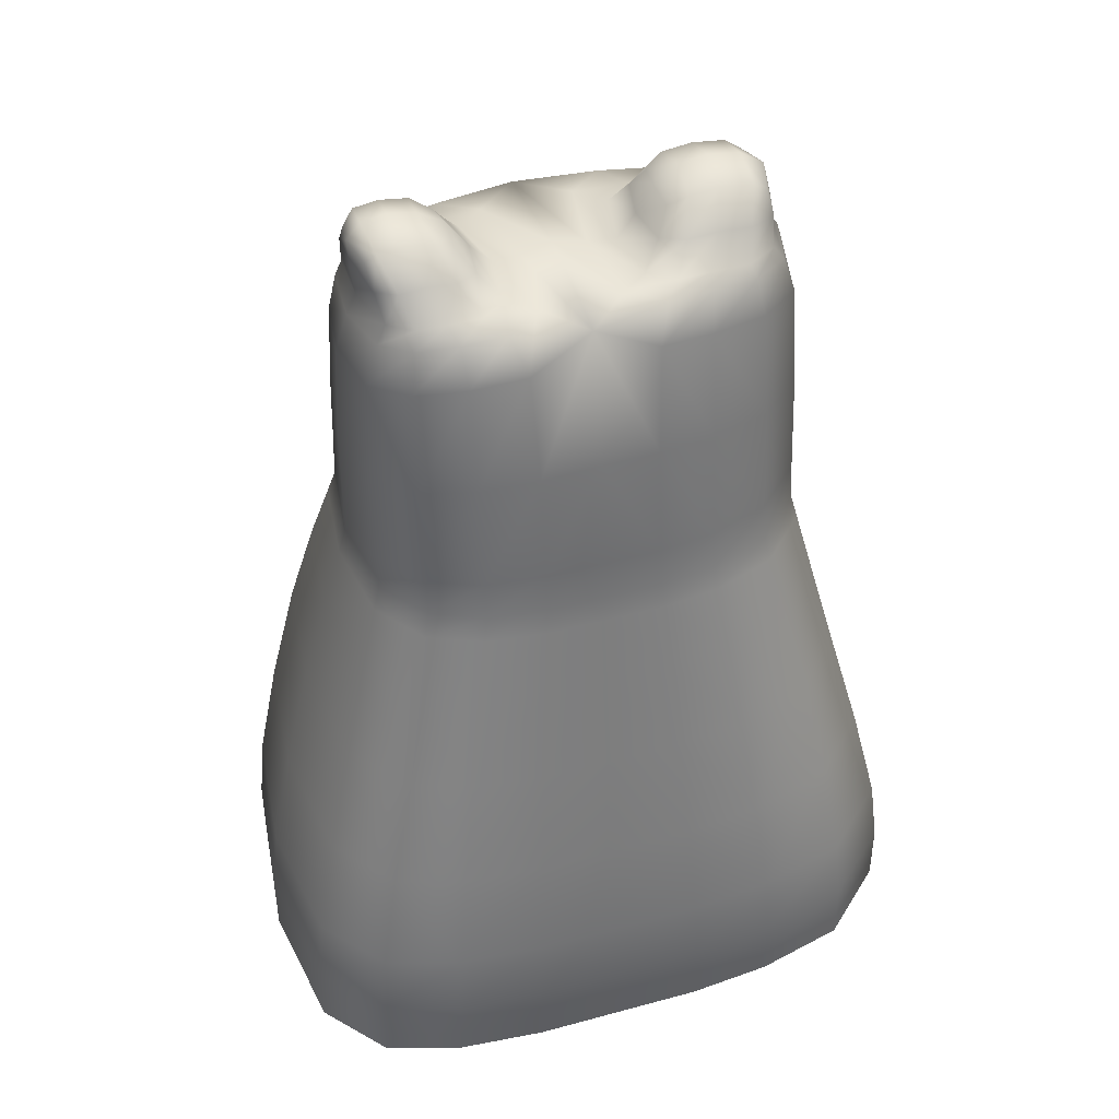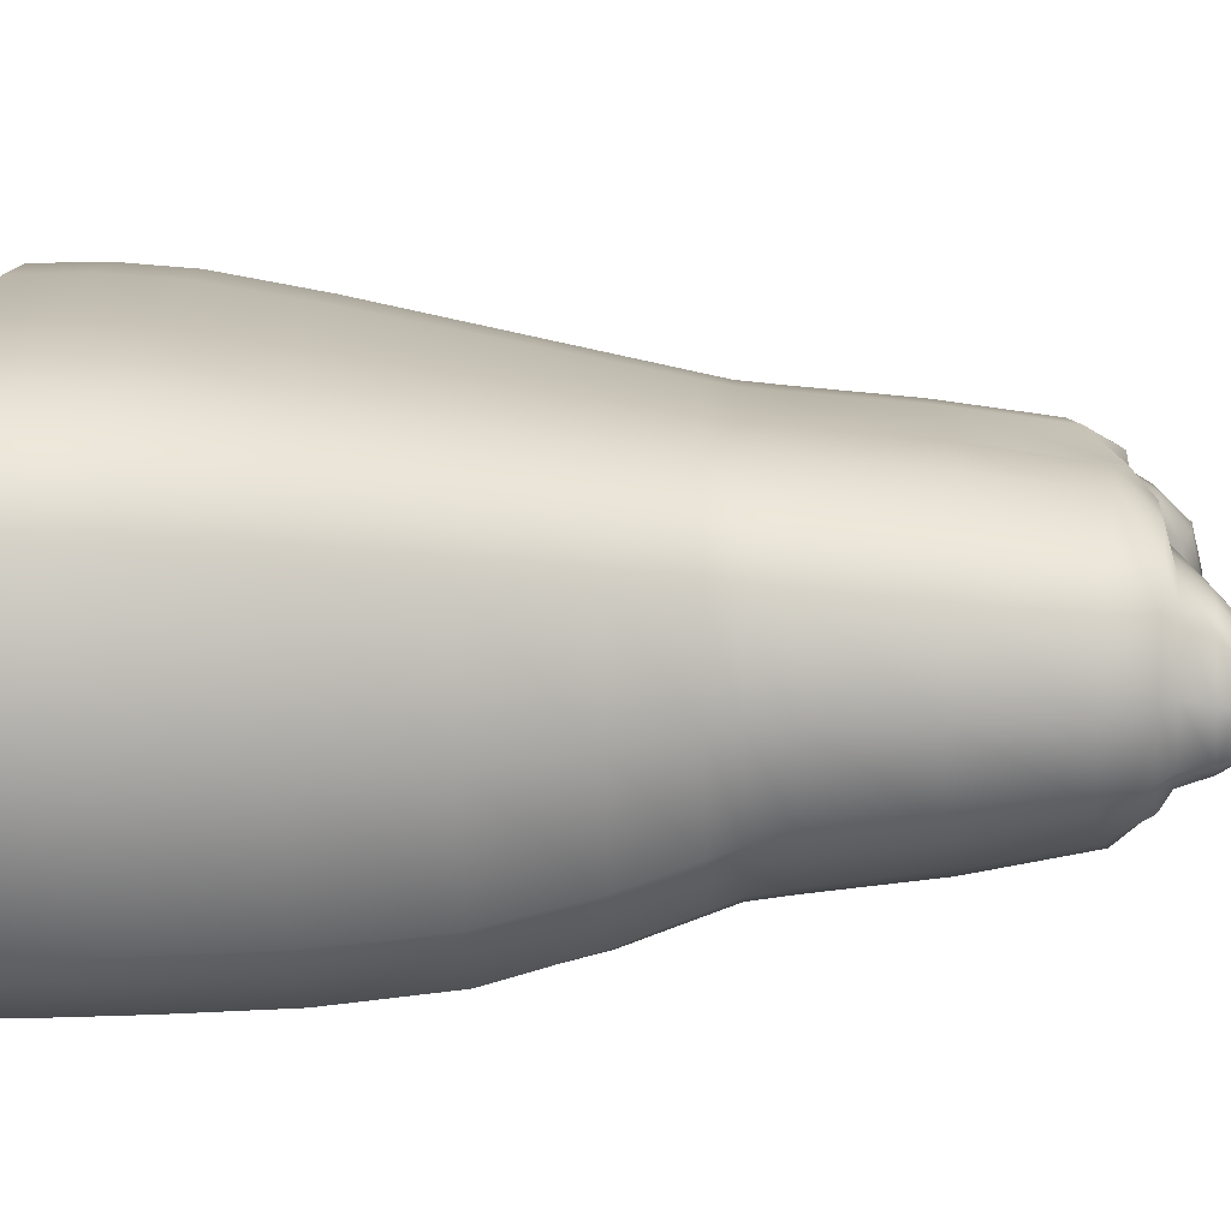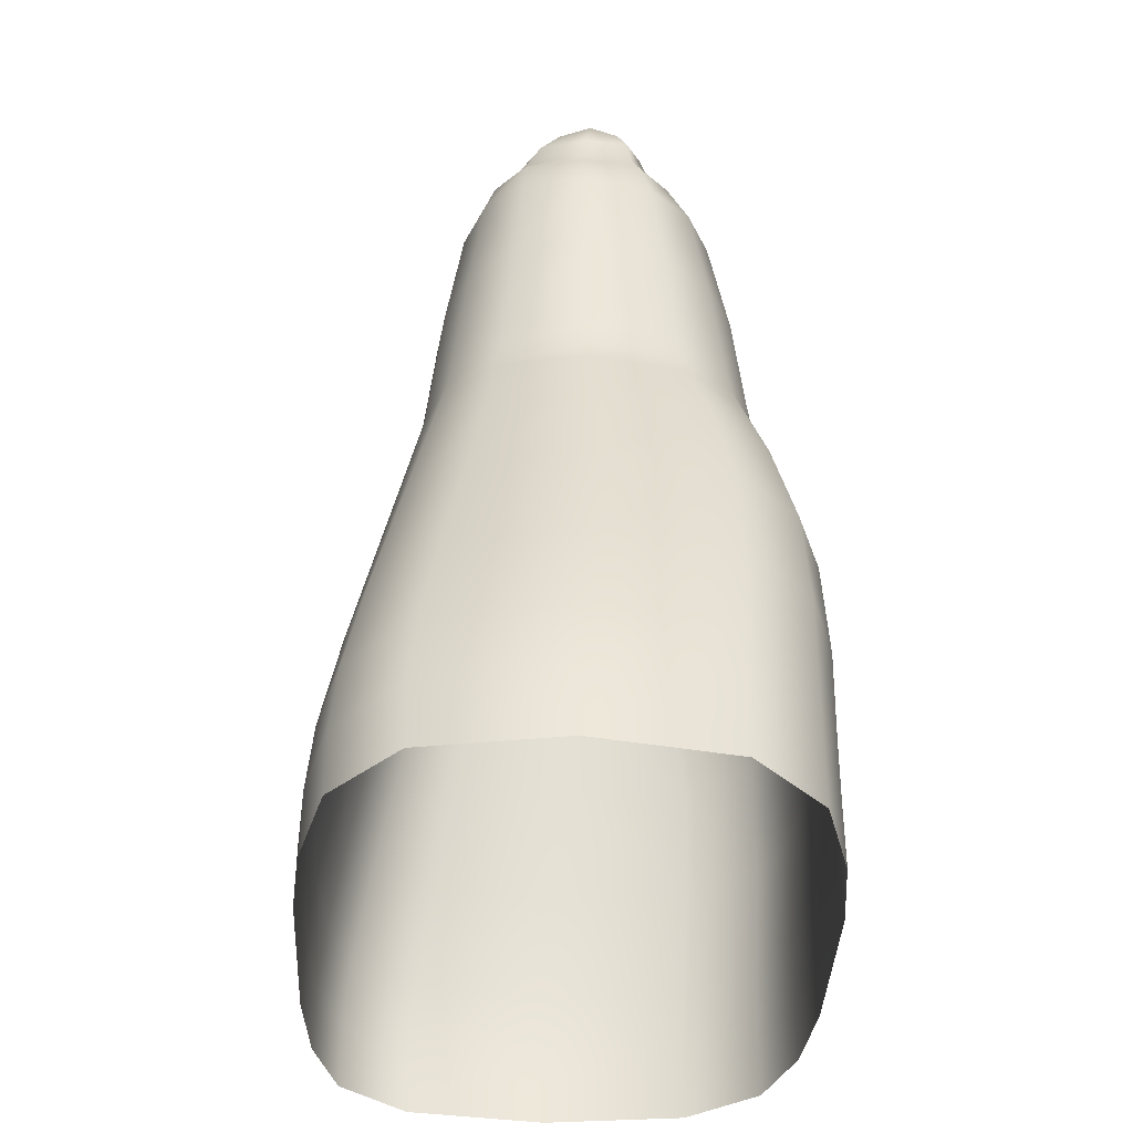
<metadata>
{"format":"obj","ext":"obj","renderer":"f3d","projection":"perspective","resolution":1024,"background":"white","views":[{"elev":42.9,"azim":33.1,"up":"+Y"},{"elev":-34.9,"azim":91.6,"up":"+Z"},{"elev":-38.7,"azim":138.4,"up":"+Y"}]}
</metadata>
<code>
g default
v 0.1947 0.5709 -0.08287
v 0.06646 0.5699 -0.1863
v 0.1789 0.7719 -0.09015
v 0.08066 0.7664 -0.172
v -0.0772 0.7611 0.2275
v -0.1781 0.7555 0.1489
v -0.06683 0.5691 0.2415
v -0.1951 0.5681 0.1381
v -0.07739 0.1389 0.3602
v -0.2866 0.1389 0.1915
v 0.098 0.1389 -0.2855
v 0.3072 0.1389 -0.1168
v -0.07341 0.3493 0.2984
v -0.2589 0.3493 0.1488
v 0.06278 0.3493 -0.2502
v 0.2483 0.3493 -0.1006
v -0.07786 0.004781 0.3694
v -0.2899 0.004781 0.1985
v 0.104 0.004781 -0.2901
v 0.3161 0.004781 -0.1191
v -0.1846 0.004781 -0.1017
v 0.1851 0.004781 0.1963
v 0.1806 0.1389 0.1922
v 0.1506 0.3493 0.1645
v 0.1189 0.574 0.1356
v 0.08475 0.8119 0.1068
v -0.1043 0.8119 -0.04541
v -0.1395 0.574 -0.07278
v -0.1837 0.3493 -0.1051
v -0.1853 0.1389 -0.1028
v 0.1621 0.822 -0.07604
v 0.08753 0.8211 -0.1522
v -0.001381 0.8254 -0.05223
v 0.08676 0.8254 0.02453
v 0.004128 0.8252 0.127
v -0.09056 0.8252 0.05838
v -0.1572 0.8193 0.1514
v -0.0668 0.8202 0.2078
v -0.04673 0.8657 0.1307
v -0.09423 0.8657 0.09465
v -0.1461 0.8657 0.159
v -0.09738 0.8657 0.1935
v 0.1382 0.8657 -0.09871
v 0.09415 0.8657 -0.139
v 0.03236 0.8657 -0.06236
v 0.07792 0.8657 -0.02394
v 0.05538 0.8797 -0.1058
v 0.1126 0.8797 -0.05733
v 0.1375 0.8263 -0.008948
v 0.1612 0.7894 0.02569
v 0.1825 0.5738 0.04457
v 0.2302 0.3493 0.05365
v 0.2769 0.1389 0.06062
v 0.2839 0.004781 0.06165
v -0.07277 0.004781 -0.2259
v -0.07595 0.1389 -0.2239
v -0.0911 0.3493 -0.2054
v -0.06252 0.5736 -0.153
v -0.03549 0.7883 -0.1352
v 0.02527 0.8262 -0.1136
v -0.131 0.8797 0.1254
v -0.07133 0.8797 0.1708
v -0.01745 0.8248 0.1833
v 0.01826 0.7799 0.203
v 0.04061 0.5722 0.2206
v 0.05567 0.3493 0.2701
v 0.06828 0.1389 0.3194
v 0.07015 0.004781 0.3267
v -0.2865 0.004781 0.03917
v -0.2846 0.1389 0.03488
v -0.2656 0.3493 0.01106
v -0.2044 0.572 0.023
v -0.1809 0.7788 0.04516
v -0.1448 0.8246 0.09729
v -0.06607 0.5096 0.2515
v -0.2077 0.5096 0.1373
v -0.2173 0.5096 0.01818
v -0.1496 0.5096 -0.08039
v -0.07056 0.5096 -0.1639
v 0.06289 0.5096 -0.1983
v 0.2045 0.5096 -0.08411
v 0.1922 0.5096 0.04798
v 0.1262 0.5096 0.142
v 0.04542 0.5096 0.23
v -0.07786 0.02843 0.3694
v -0.2899 0.02843 0.1985
v -0.2865 0.02843 0.03917
v -0.1846 0.02843 -0.1017
v -0.07277 0.02843 -0.2259
v 0.104 0.02843 -0.2901
v 0.3161 0.02843 -0.1191
v 0.2839 0.02843 0.06165
v 0.1851 0.02843 0.1963
v 0.07015 0.02843 0.3267
v 0.149 0.8213 0.01024
v -0.09481 0.8222 0.02059
v -0.0376 0.8251 0.08566
v 0.0325 0.8222 0.1181
v -0.1613 0.8142 0.07132
v -0.1237 0.8253 0.06893
v -0.07031 0.8024 0.217
v -0.1162 0.819 0.185
v -0.1664 0.7987 0.1505
v 0.003622 0.8253 0.1587
v 0.002302 0.815 0.1921
v -0.09376 0.8468 0.07849
v -0.02225 0.8468 0.131
v -0.1395 0.8523 0.1118
v -0.08065 0.8468 0.2034
v -0.1268 0.8702 0.1799
v -0.155 0.8468 0.1545
v -0.04213 0.8523 0.1792
v 0.08994 0.8468 -0.1493
v 0.1537 0.8468 -0.08722
v 0.04056 0.8523 -0.1116
v 0.08419 0.8468 -0.001007
v 0.05207 0.8702 -0.04198
v 0.01705 0.8468 -0.05894
v 0.128 0.8523 -0.03175
v 0.03671 0.8758 -0.08265
v 0.09424 0.8758 -0.03458
v 0.1169 0.8262 0.01816
v 0.1334 0.7921 0.07079
v 0.1535 0.5742 0.09268
v 0.162 0.5096 0.09758
v 0.1932 0.3493 0.1117
v 0.2315 0.1389 0.1291
v -0.1325 0.02843 -0.1664
v -0.1325 0.004781 -0.1664
v -0.1412 0.3493 -0.1579
v -0.1344 0.1389 -0.1659
v -0.1138 0.5096 -0.1248
v -0.1048 0.5742 -0.1156
v -0.07633 0.7921 -0.1
v 0.000846 0.8262 -0.08558
v -0.1463 0.8758 0.1443
v -0.08627 0.8758 0.1893
v -0.03739 0.8226 0.2035
v -0.02645 0.7704 0.2265
v -0.008239 0.5706 0.2447
v -0.004506 0.5096 0.2555
v -0.000316 0.3493 0.3031
v 0.004835 0.1389 0.3616
v -0.3119 0.02843 0.1143
v -0.3119 0.004781 0.1143
v -0.2825 0.3493 0.07558
v -0.3089 0.1389 0.1086
v -0.2281 0.5096 0.07517
v -0.2141 0.5699 0.07872
v -0.1912 0.7659 0.09698
v -0.1613 0.8219 0.1234
v 0.005598 0.02843 0.3703
v 0.005598 0.004781 0.3703
v 0.07015 0.0107 0.3267
v 0.1297 0.02843 0.265
v 0.1297 0.004781 0.265
v 0.1851 0.0107 0.1963
v 0.2372 0.004781 0.1317
v 0.2839 0.0107 0.06165
v 0.2372 0.02843 0.1317
v 0.3228 0.02843 -0.0232
v 0.3228 0.004781 -0.0232
v -0.1986 0.5345 0.1364
v -0.06476 0.5345 0.2443
v -0.2085 0.5345 0.02035
v -0.143 0.5345 -0.07548
v -0.06604 0.5345 -0.1563
v 0.06406 0.5345 -0.1893
v 0.1979 0.5345 -0.08141
v 0.1863 0.5345 0.0471
v 0.1224 0.5345 0.1385
v 0.04382 0.5345 0.2238
v -0.2899 0.0698 0.1985
v -0.07786 0.0698 0.3694
v -0.2865 0.0698 0.03917
v -0.1846 0.0698 -0.1017
v -0.07277 0.0698 -0.2259
v 0.104 0.0698 -0.2901
v 0.3161 0.0698 -0.1191
v 0.2839 0.0698 0.06165
v 0.1851 0.0698 0.1963
v 0.07015 0.0698 0.3267
v 0.141 0.5699 -0.1462
v 0.07325 0.6675 -0.1805
v 0.1396 0.7659 -0.1422
v 0.1877 0.6712 -0.08818
v -0.07002 0.8702 0.1094
v -0.1136 0.8758 0.1038
v -0.1046 0.8888 0.149
v -0.0542 0.8758 0.1495
v -0.1339 0.755 0.197
v -0.188 0.6602 0.1435
v -0.1376 0.5681 0.1992
v -0.07351 0.6639 0.2358
v -0.1762 0.5733 -0.02704
v -0.1953 0.6757 0.03016
v -0.1548 0.7867 -0.002707
v -0.1316 0.6837 -0.06639
v 0.08214 0.5733 0.1812
v 0.1098 0.6837 0.1282
v 0.05684 0.7867 0.1658
v 0.03156 0.6765 0.213
v -0.1744 0.3493 0.235
v -0.2767 0.2399 0.1705
v -0.192 0.1389 0.2894
v -0.07597 0.2399 0.3324
v -0.229 0.3493 -0.04895
v -0.1874 0.2399 -0.1061
v -0.2394 0.1389 -0.03574
v -0.2789 0.2399 0.02203
v 0.1682 0.3493 -0.1899
v 0.2806 0.2399 -0.1099
v 0.2176 0.1389 -0.2185
v 0.07988 0.2399 -0.2718
v 0.1054 0.3493 0.2206
v 0.06267 0.2399 0.2975
v 0.1265 0.1389 0.2593
v 0.1673 0.2399 0.1799
v -0.1437 0.5096 0.2041
v -0.2319 0.4435 0.1396
v -0.06953 0.4435 0.2705
v -0.1876 0.5096 -0.0332
v -0.1672 0.4435 -0.09337
v -0.2407 0.4435 0.01243
v 0.1444 0.5096 -0.1533
v 0.2221 0.4435 -0.09127
v 0.05979 0.4435 -0.2222
v 0.08817 0.5096 0.1892
v 0.04965 0.4435 0.2466
v 0.1363 0.4435 0.1513
v -0.1941 0.02843 0.2979
v -0.2899 0.0107 0.1985
v -0.1941 0.004781 0.2979
v -0.07786 0.0107 0.3694
v -0.24 0.02843 -0.03303
v -0.1846 0.0107 -0.1017
v -0.24 0.004781 -0.03303
v -0.2865 0.0107 0.03917
v 0.2254 0.02843 -0.2224
v 0.3161 0.0107 -0.1191
v 0.2254 0.004781 -0.2224
v 0.104 0.0107 -0.2901
v 0.2588 0.3493 -0.01829
v 0.2561 0.2399 0.05751
v 0.3146 0.1389 -0.02257
v 0.2134 0.5096 -0.01481
v 0.2079 0.4435 0.05032
v 0.1733 0.6828 0.03728
v 0.2024 0.5724 -0.01661
v 0.1812 0.7812 -0.03107
v 0.1196 0.8702 -0.1258
v 0.07556 0.8758 -0.1308
v 0.0839 0.8888 -0.08487
v 0.1324 0.8758 -0.08192
v -0.003407 0.5717 -0.1826
v -0.05356 0.6821 -0.1456
v 0.01957 0.7768 -0.1645
v -0.08252 0.4435 -0.1838
v -0.01022 0.5096 -0.1951
v -0.02338 0.3493 -0.2458
v -0.08548 0.2399 -0.2179
v 0.000841 0.1389 -0.2755
v -0.07277 0.0107 -0.2259
v 0.005365 0.02843 -0.2792
v 0.005365 0.004781 -0.2792
v 0.08492 0.8059 -0.1612
v 0.1311 0.8208 -0.1218
v 0.1704 0.8097 -0.08156
v -0.004644 0.8205 -0.123
v 0.0532 0.8237 -0.1426
v -0.007604 0.8267 0.03182
v 0.08445 0.8231 0.05367
v 0.03729 0.8251 -0.007229
v -0.0385 0.8231 -0.04925
v 0.1584 0.8244 -0.03938
v 0.1408 0.6671 -0.146
v -0.08768 0.8843 0.1279
v -0.1373 0.6599 0.199
v -0.1677 0.681 -0.02036
v 0.07304 0.681 0.1738
v -0.1856 0.2399 0.2641
v -0.2375 0.2399 -0.04387
v 0.1942 0.2399 -0.2069
v 0.1171 0.2399 0.2421
v -0.1581 0.4435 0.2154
v -0.2082 0.4435 -0.04251
v 0.1524 0.4435 -0.1698
v 0.09527 0.4435 0.2021
v -0.1941 0.0107 0.2979
v -0.24 0.0107 -0.03303
v 0.2254 0.0107 -0.2224
v 0.2897 0.2399 -0.02066
v 0.2321 0.4435 -0.01624
v 0.1931 0.6774 -0.02383
v 0.1035 0.8843 -0.1092
v 0.005725 0.6744 -0.1749
v -0.01913 0.4435 -0.2188
v -0.01273 0.2399 -0.2645
v 0.005365 0.0107 -0.2792
v 0.1358 0.8056 -0.1308
v 0.03716 0.8129 -0.1525
v 0.01613 0.8231 0.0104
v 0.1695 0.8158 -0.03348
v -0.02397 0.8231 0.06014
v -0.1376 0.8195 0.03282
v -0.1236 0.7984 0.1909
v 0.03222 0.8195 0.1611
v -0.05314 0.8457 0.09872
v -0.1207 0.8501 0.08835
v -0.1215 0.8457 0.1835
v -0.02447 0.8501 0.1573
v 0.1273 0.8457 -0.1251
v 0.06239 0.8501 -0.1387
v 0.04593 0.8457 -0.02415
v 0.1484 0.8501 -0.05708
v 0.06574 0.8843 -0.06234
v 0.109 0.8501 -0.008299
v 0.1247 0.8231 0.04645
v 0.1443 0.6846 0.08533
v 0.1749 0.4435 0.1034
v 0.2145 0.2399 0.1214
v -0.1325 0.0107 -0.1664
v -0.1402 0.2399 -0.1646
v -0.1286 0.4435 -0.1412
v -0.09643 0.6846 -0.1088
v -0.03764 0.8231 -0.09118
v 0.02035 0.8501 -0.08657
v -0.1194 0.8843 0.1673
v -0.05752 0.8501 0.1983
v -0.0301 0.8086 0.2141
v -0.01725 0.6701 0.2371
v -0.002779 0.4435 0.2751
v 0.002542 0.2399 0.3356
v -0.3119 0.0107 0.1143
v -0.2999 0.2399 0.09168
v -0.254 0.4435 0.07252
v -0.2046 0.6672 0.08601
v -0.1749 0.8057 0.1106
v -0.156 0.8501 0.1322
v 0.005598 0.0107 0.3703
v 0.1297 0.0107 0.265
v 0.2372 0.0107 0.1317
v 0.3228 0.0107 -0.0232
v -0.1383 0.5345 0.1998
v -0.2183 0.5345 0.07617
v -0.1799 0.5345 -0.02968
v -0.1082 0.5345 -0.1186
v -0.006847 0.5345 -0.1861
v 0.1414 0.5345 -0.1471
v 0.2063 0.5345 -0.01426
v 0.1572 0.5345 0.09538
v 0.08549 0.5345 0.1843
v -0.005158 0.5345 0.2481
v -0.1941 0.0698 0.2979
v -0.3119 0.0698 0.1143
v -0.24 0.0698 -0.03303
v -0.1325 0.0698 -0.1664
v 0.005365 0.0698 -0.2792
v 0.2254 0.0698 -0.2224
v 0.3228 0.0698 -0.0232
v 0.2372 0.0698 0.1317
v 0.1297 0.0698 0.265
v 0.005598 0.0698 0.3703
g Gnomo1_Gato:polySurface1
f 1 183 276 186
f 183 2 184 276
f 276 184 4 185
f 186 276 185 3
f 39 187 277 190
f 187 40 188 277
f 277 188 61 189
f 190 277 189 62
f 5 191 278 194
f 191 6 192 278
f 278 192 8 193
f 194 278 193 7
f 28 195 279 198
f 195 72 196 279
f 279 196 73 197
f 198 279 197 27
f 65 199 280 202
f 199 25 200 280
f 280 200 26 201
f 202 280 201 64
f 13 203 281 206
f 203 14 204 281
f 281 204 10 205
f 206 281 205 9
f 71 207 282 210
f 207 29 208 282
f 282 208 30 209
f 210 282 209 70
f 15 211 283 214
f 211 16 212 283
f 283 212 12 213
f 214 283 213 11
f 24 215 284 218
f 215 66 216 284
f 284 216 67 217
f 218 284 217 23
f 75 219 285 221
f 219 76 220 285
f 285 220 14 203
f 221 285 203 13
f 77 222 286 224
f 222 78 223 286
f 286 223 29 207
f 224 286 207 71
f 80 225 287 227
f 225 81 226 287
f 287 226 16 211
f 227 287 211 15
f 83 228 288 230
f 228 84 229 288
f 288 229 66 215
f 230 288 215 24
f 85 231 289 234
f 231 86 232 289
f 289 232 18 233
f 234 289 233 17
f 87 235 290 238
f 235 88 236 290
f 290 236 21 237
f 238 290 237 69
f 90 239 291 242
f 239 91 240 291
f 291 240 20 241
f 242 291 241 19
f 16 243 292 212
f 243 52 244 292
f 292 244 53 245
f 212 292 245 12
f 81 246 293 226
f 246 82 247 293
f 293 247 52 243
f 226 293 243 16
f 50 248 294 250
f 248 51 249 294
f 294 249 1 186
f 250 294 186 3
f 43 251 295 254
f 251 44 252 295
f 295 252 47 253
f 254 295 253 48
f 2 255 296 184
f 255 58 256 296
f 296 256 59 257
f 184 296 257 4
f 57 258 297 260
f 258 79 259 297
f 297 259 80 227
f 260 297 227 15
f 56 261 298 262
f 261 57 260 298
f 298 260 15 214
f 262 298 214 11
f 55 263 299 265
f 263 89 264 299
f 299 264 90 242
f 265 299 242 19
f 3 185 300 268
f 185 4 266 300
f 300 266 32 267
f 268 300 267 31
f 4 257 301 266
f 257 59 269 301
f 301 269 60 270
f 266 301 270 32
f 27 271 302 274
f 271 26 272 302
f 302 272 34 273
f 274 302 273 33
f 50 250 303 95
f 250 3 268 303
f 303 268 31 275
f 95 303 275 49
f 26 271 304 98
f 271 27 96 304
f 304 96 36 97
f 98 304 97 35
f 27 197 305 96
f 197 73 99 305
f 305 99 74 100
f 96 305 100 36
f 6 191 306 103
f 191 5 101 306
f 306 101 38 102
f 103 306 102 37
f 64 201 307 105
f 201 26 98 307
f 307 98 35 104
f 105 307 104 63
f 35 97 308 107
f 97 36 106 308
f 308 106 40 187
f 107 308 187 39
f 36 100 309 106
f 100 74 108 309
f 309 108 61 188
f 106 309 188 40
f 37 102 310 111
f 102 38 109 310
f 310 109 42 110
f 111 310 110 41
f 63 104 311 112
f 104 35 107 311
f 311 107 39 190
f 112 311 190 62
f 31 267 312 114
f 267 32 113 312
f 312 113 44 251
f 114 312 251 43
f 32 270 313 113
f 270 60 115 313
f 313 115 47 252
f 113 313 252 44
f 33 273 314 118
f 273 34 116 314
f 314 116 46 117
f 118 314 117 45
f 49 275 315 119
f 275 31 114 315
f 315 114 43 254
f 119 315 254 48
f 48 253 316 121
f 253 47 120 316
f 316 120 45 117
f 121 316 117 46
f 34 122 317 116
f 122 49 119 317
f 317 119 48 121
f 116 317 121 46
f 26 123 318 272
f 123 50 95 318
f 318 95 49 122
f 272 318 122 34
f 26 200 319 123
f 200 25 124 319
f 319 124 51 248
f 123 319 248 50
f 52 247 320 126
f 247 82 125 320
f 320 125 83 230
f 126 320 230 24
f 53 244 321 127
f 244 52 126 321
f 321 126 24 218
f 127 321 218 23
f 21 236 322 129
f 236 88 128 322
f 322 128 89 263
f 129 322 263 55
f 30 208 323 131
f 208 29 130 323
f 323 130 57 261
f 131 323 261 56
f 29 223 324 130
f 223 78 132 324
f 324 132 79 258
f 130 324 258 57
f 59 256 325 134
f 256 58 133 325
f 325 133 28 198
f 134 325 198 27
f 60 269 326 135
f 269 59 134 326
f 326 134 27 274
f 135 326 274 33
f 47 115 327 120
f 115 60 135 327
f 327 135 33 118
f 120 327 118 45
f 62 189 328 137
f 189 61 136 328
f 328 136 41 110
f 137 328 110 42
f 38 138 329 109
f 138 63 112 329
f 329 112 62 137
f 109 329 137 42
f 5 139 330 101
f 139 64 105 330
f 330 105 63 138
f 101 330 138 38
f 7 140 331 194
f 140 65 202 331
f 331 202 64 139
f 194 331 139 5
f 66 229 332 142
f 229 84 141 332
f 332 141 75 221
f 142 332 221 13
f 67 216 333 143
f 216 66 142 333
f 333 142 13 206
f 143 333 206 9
f 86 144 334 232
f 144 87 238 334
f 334 238 69 145
f 232 334 145 18
f 14 146 335 204
f 146 71 210 335
f 335 210 70 147
f 204 335 147 10
f 76 148 336 220
f 148 77 224 336
f 336 224 71 146
f 220 336 146 14
f 73 196 337 150
f 196 72 149 337
f 337 149 8 192
f 150 337 192 6
f 74 99 338 151
f 99 73 150 338
f 338 150 6 103
f 151 338 103 37
f 61 108 339 136
f 108 74 151 339
f 339 151 37 111
f 136 339 111 41
f 94 152 340 154
f 152 85 234 340
f 340 234 17 153
f 154 340 153 68
f 93 155 341 157
f 155 94 154 341
f 341 154 68 156
f 157 341 156 22
f 22 158 342 157
f 158 54 159 342
f 342 159 92 160
f 157 342 160 93
f 91 161 343 240
f 161 92 159 343
f 343 159 54 162
f 240 343 162 20
f 7 193 344 164
f 193 8 163 344
f 344 163 76 219
f 164 344 219 75
f 8 149 345 163
f 149 72 165 345
f 345 165 77 148
f 163 345 148 76
f 72 195 346 165
f 195 28 166 346
f 346 166 78 222
f 165 346 222 77
f 79 132 347 167
f 132 78 166 347
f 347 166 28 133
f 167 347 133 58
f 80 259 348 168
f 259 79 167 348
f 348 167 58 255
f 168 348 255 2
f 2 183 349 168
f 183 1 169 349
f 349 169 81 225
f 168 349 225 80
f 1 249 350 169
f 249 51 170 350
f 350 170 82 246
f 169 350 246 81
f 83 125 351 171
f 125 82 170 351
f 351 170 51 124
f 171 351 124 25
f 25 199 352 171
f 199 65 172 352
f 352 172 84 228
f 171 352 228 83
f 75 141 353 164
f 141 84 172 353
f 353 172 65 140
f 164 353 140 7
f 9 205 354 174
f 205 10 173 354
f 354 173 86 231
f 174 354 231 85
f 10 147 355 173
f 147 70 175 355
f 355 175 87 144
f 173 355 144 86
f 70 209 356 175
f 209 30 176 356
f 356 176 88 235
f 175 356 235 87
f 89 128 357 177
f 128 88 176 357
f 357 176 30 131
f 177 357 131 56
f 90 264 358 178
f 264 89 177 358
f 358 177 56 262
f 178 358 262 11
f 11 213 359 178
f 213 12 179 359
f 359 179 91 239
f 178 359 239 90
f 12 245 360 179
f 245 53 180 360
f 360 180 92 161
f 179 360 161 91
f 93 160 361 181
f 160 92 180 361
f 361 180 53 127
f 181 361 127 23
f 23 217 362 181
f 217 67 182 362
f 362 182 94 155
f 181 362 155 93
f 67 143 363 182
f 143 9 174 363
f 363 174 85 152
f 182 363 152 94

</code>
